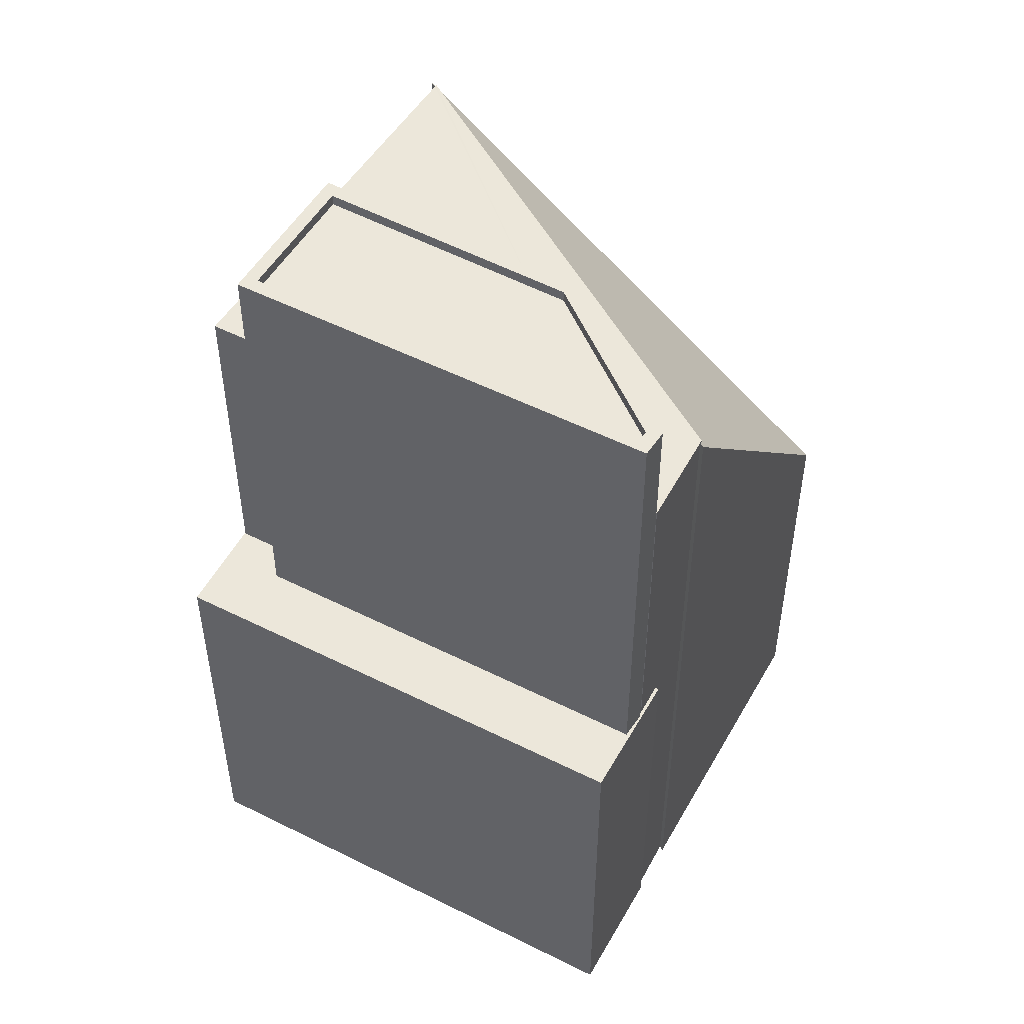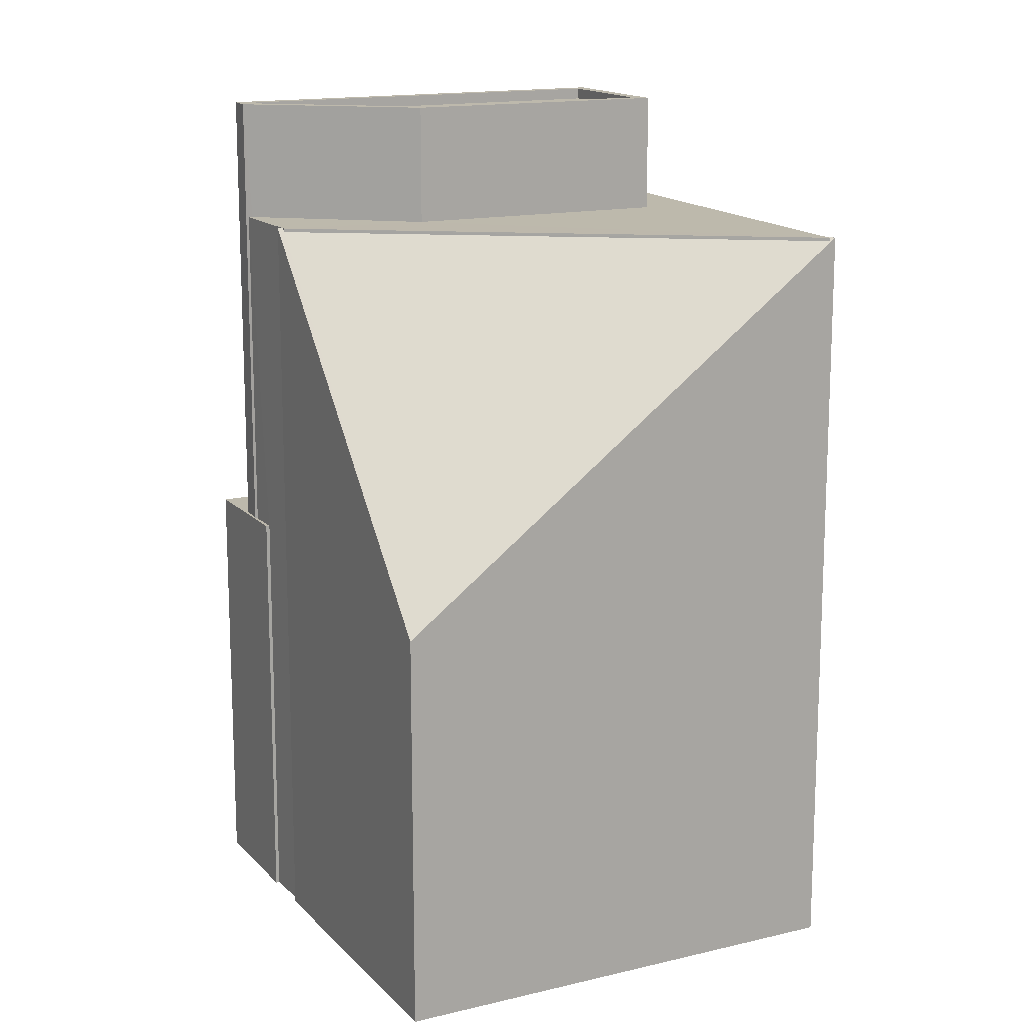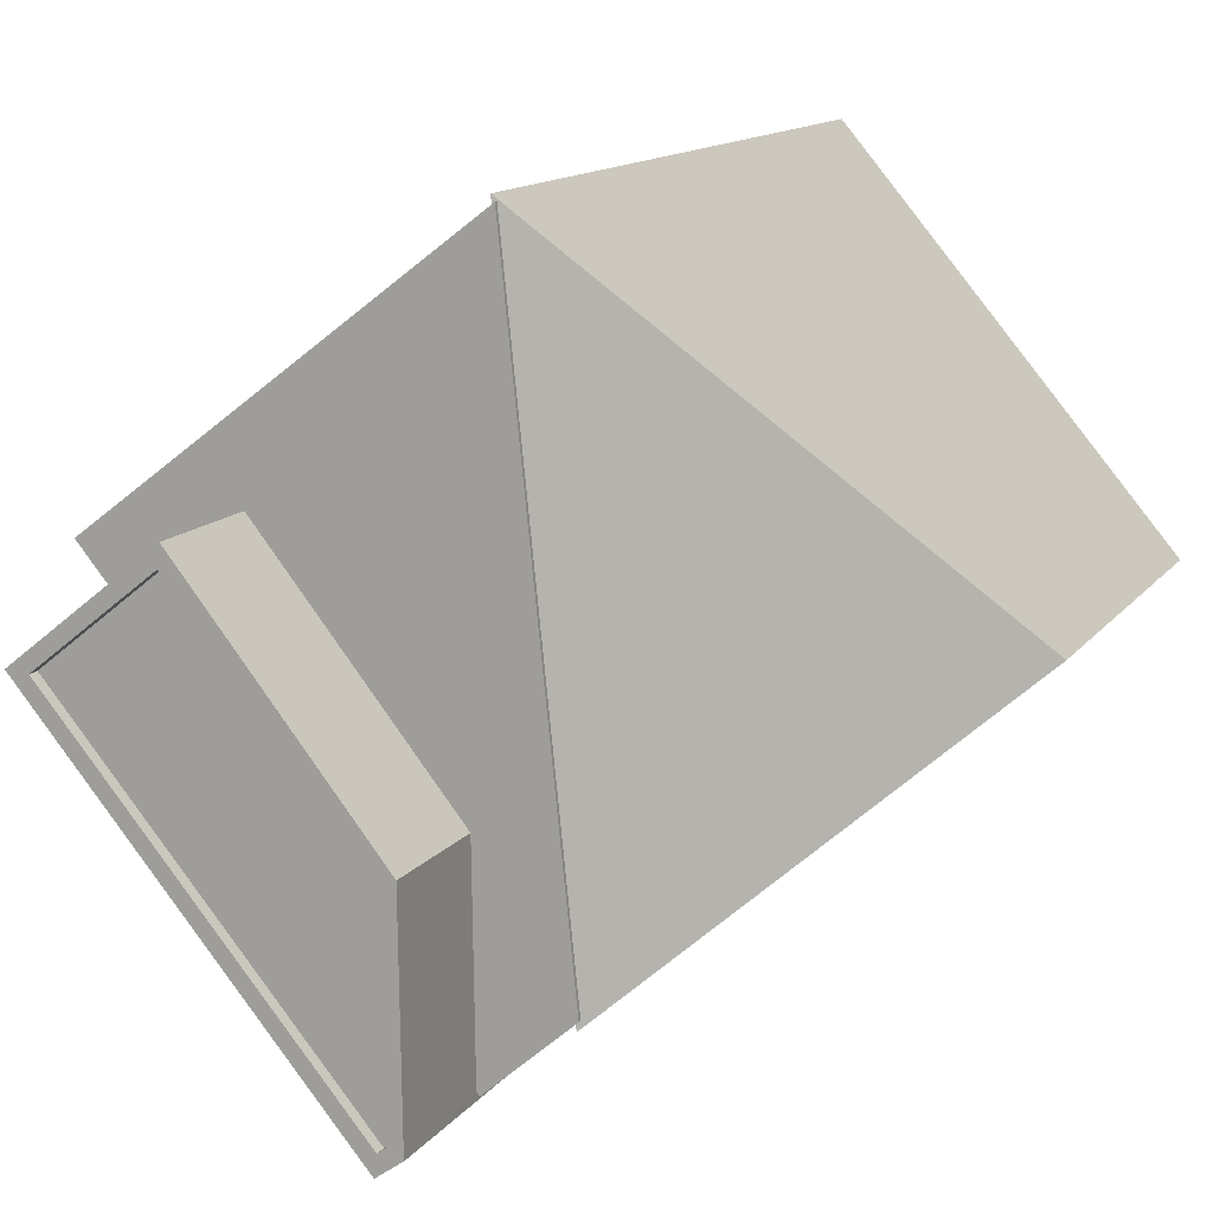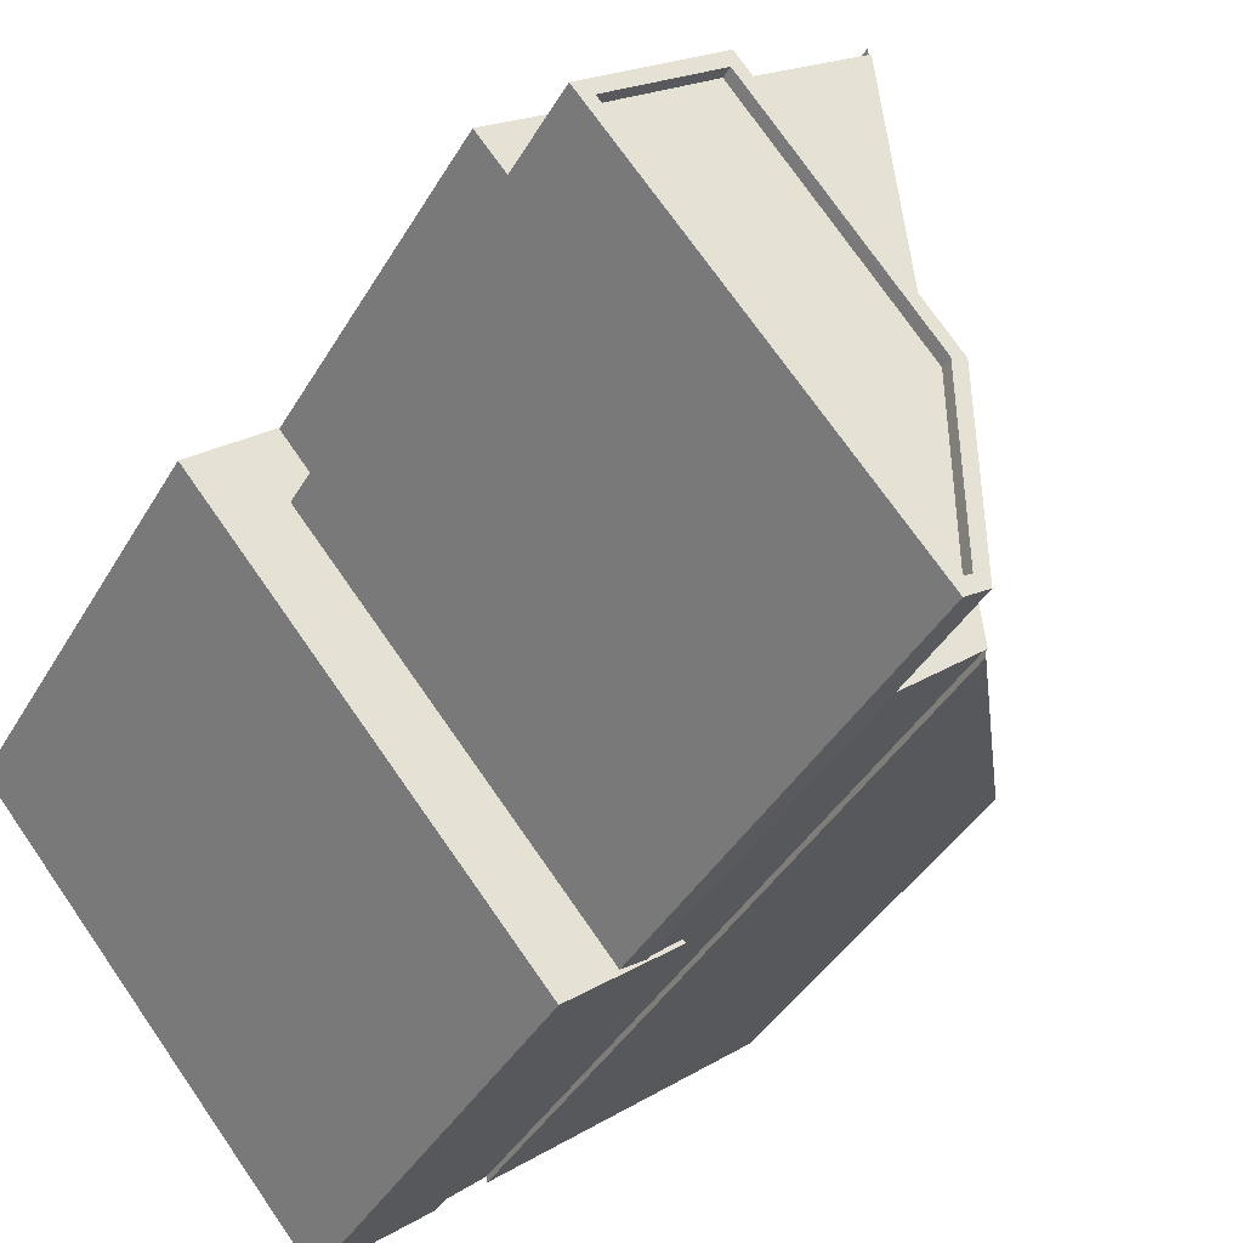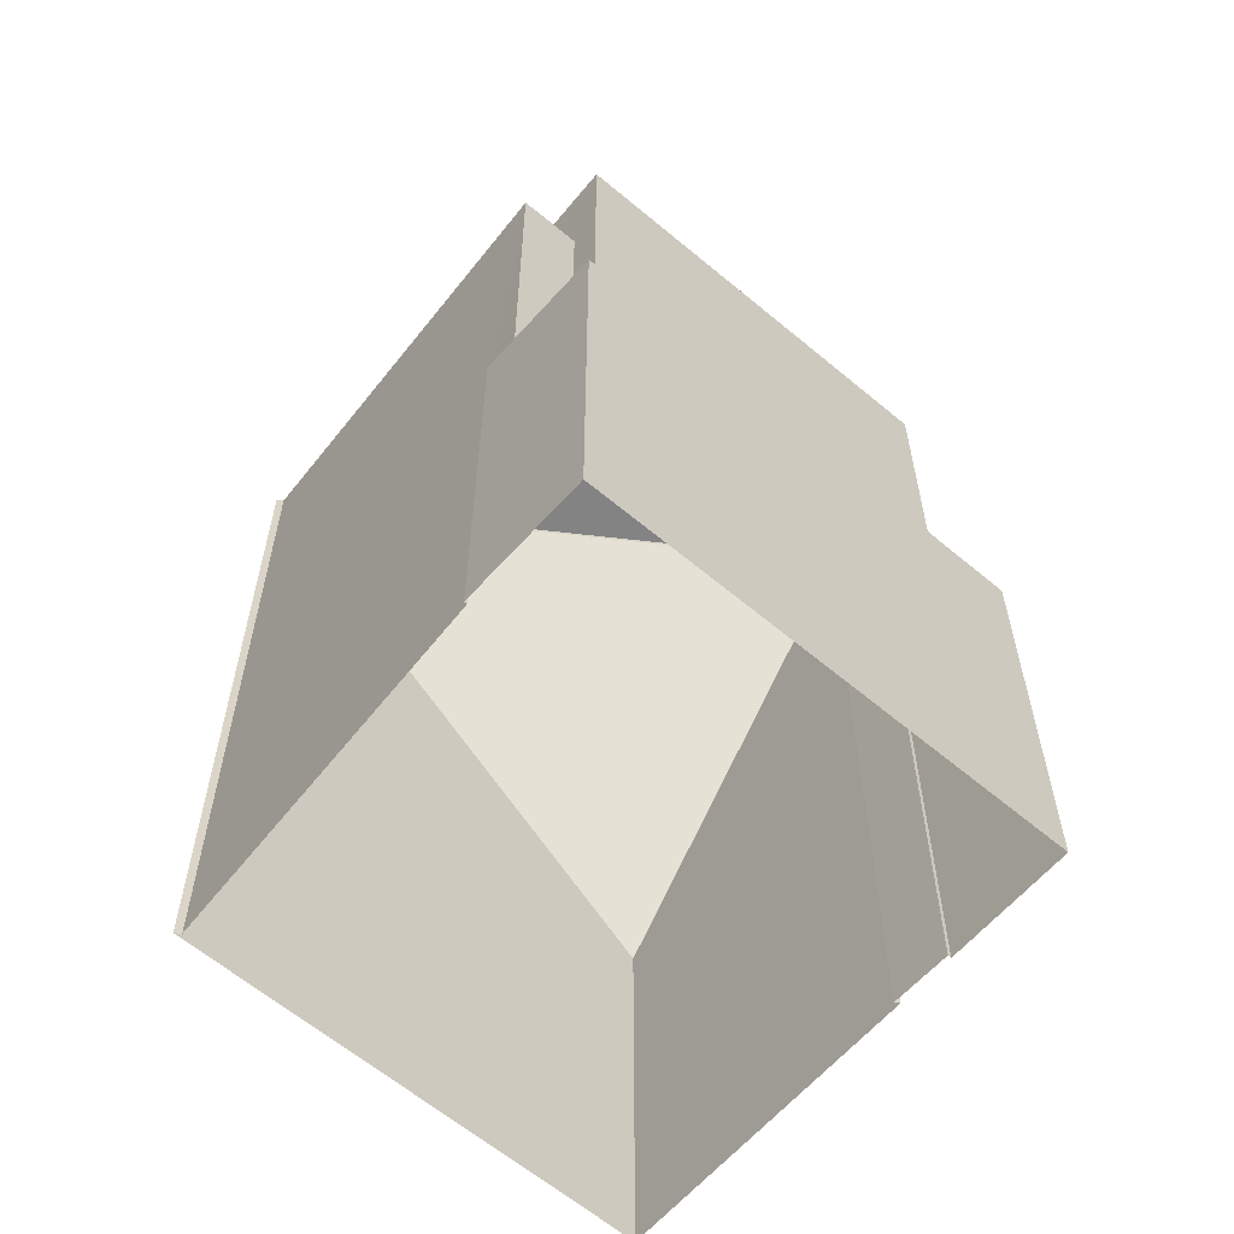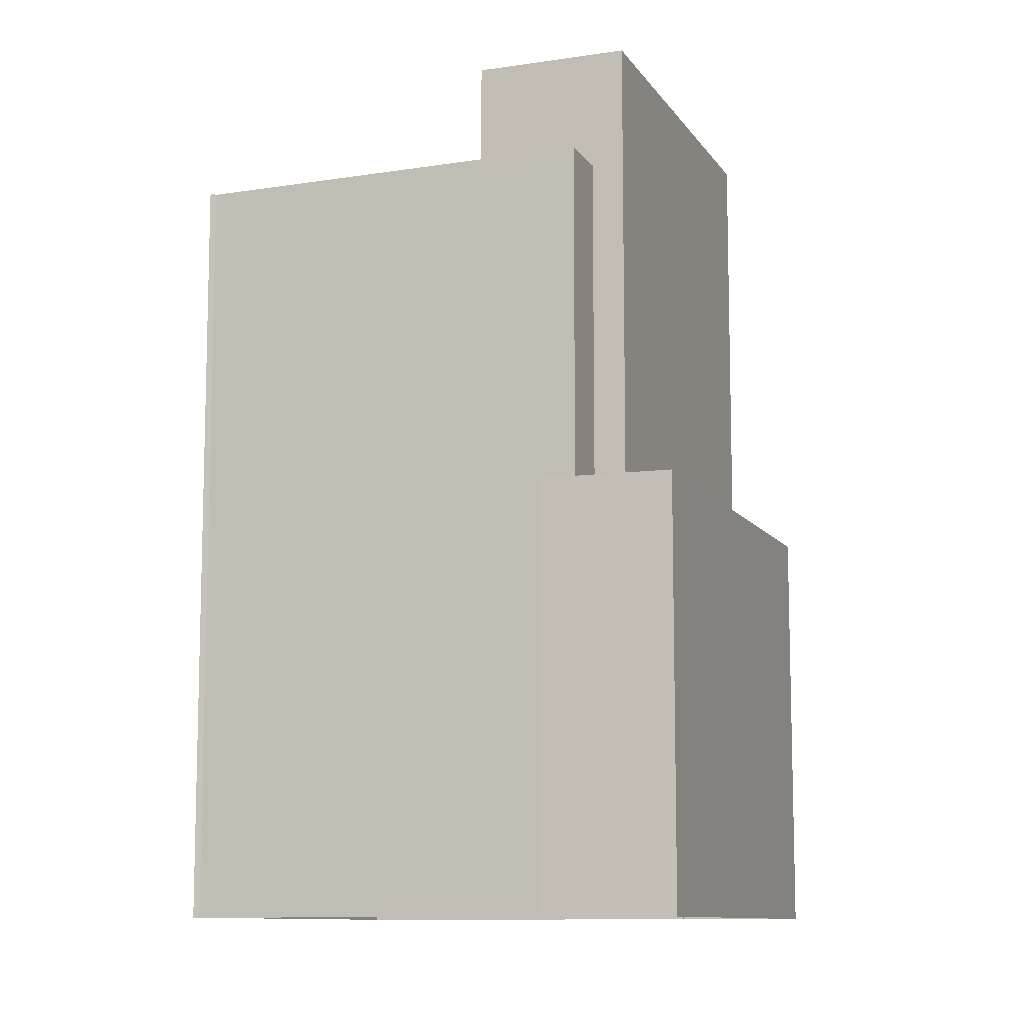
<metadata>
{"format":"obj","ext":"obj","renderer":"f3d","projection":"perspective","resolution":1024,"background":"white","views":[{"elev":52.0,"azim":-21.7,"up":"+Z"},{"elev":15.0,"azim":102.7,"up":"+Z"},{"elev":12.3,"azim":21.6,"up":"+Y"},{"elev":-39.7,"azim":-27.3,"up":"+Y"},{"elev":-61.2,"azim":-90.8,"up":"+Z"},{"elev":-10.2,"azim":-120.4,"up":"+Z"}]}
</metadata>
<code>
v -1.232e+04 -3.741e+04 23.72
v -1.231e+04 -3.742e+04 23.72
v -1.232e+04 -3.741e+04 23.72
v -1.232e+04 -3.742e+04 23.72
v -1.232e+04 -3.742e+04 23.72
v -1.233e+04 -3.742e+04 23.72
v -1.232e+04 -3.743e+04 23.72
v -1.232e+04 -3.743e+04 23.72
v -1.232e+04 -3.743e+04 23.72
v -1.232e+04 -3.743e+04 23.72
v -1.232e+04 -3.743e+04 23.72
v -1.232e+04 -3.742e+04 33.29
v -1.233e+04 -3.742e+04 33.29
v -1.232e+04 -3.742e+04 33.29
v -1.232e+04 -3.742e+04 33.29
v -1.232e+04 -3.743e+04 33.29
v -1.232e+04 -3.743e+04 33.29
v -1.232e+04 -3.743e+04 33.29
v -1.232e+04 -3.742e+04 33.29
v -1.232e+04 -3.743e+04 33.29
v -1.232e+04 -3.743e+04 33.29
v -1.232e+04 -3.742e+04 33.29
v -1.232e+04 -3.743e+04 33.29
v -1.232e+04 -3.743e+04 33.29
v -1.232e+04 -3.743e+04 43.33
v -1.232e+04 -3.742e+04 43.33
v -1.232e+04 -3.743e+04 43.33
v -1.232e+04 -3.742e+04 43.33
v -1.232e+04 -3.742e+04 43.33
v -1.232e+04 -3.742e+04 43.58
v -1.232e+04 -3.742e+04 43.58
v -1.232e+04 -3.742e+04 43.58
v -1.232e+04 -3.743e+04 43.58
v -1.232e+04 -3.742e+04 43.58
v -1.232e+04 -3.742e+04 43.58
v -1.232e+04 -3.743e+04 43.58
v -1.232e+04 -3.743e+04 43.58
v -1.232e+04 -3.743e+04 43.58
v -1.232e+04 -3.742e+04 43.58
v -1.232e+04 -3.743e+04 40.87
v -1.232e+04 -3.743e+04 40.87
v -1.232e+04 -3.742e+04 40.87
v -1.232e+04 -3.741e+04 40.87
v -1.232e+04 -3.742e+04 40.87
v -1.232e+04 -3.742e+04 40.87
v -1.232e+04 -3.742e+04 40.87
v -1.232e+04 -3.742e+04 40.87
v -1.232e+04 -3.741e+04 40.87
v -1.231e+04 -3.742e+04 32.8
v -1.232e+04 -3.742e+04 40.79
v -1.232e+04 -3.743e+04 40.86
v -1.232e+04 -3.741e+04 40.79
v -1.232e+04 -3.741e+04 40.87
v -1.232e+04 -3.743e+04 40.86
f 1 2 3
f 4 5 6
f 7 2 8
f 9 10 11
f 3 7 5
f 6 10 9
f 5 7 10
f 2 7 3
f 6 5 10
f 12 13 14
f 15 12 14
f 16 17 18
f 19 13 16
f 20 21 17
f 22 14 19
f 23 18 21
f 19 16 24
f 16 18 24
f 14 13 19
f 21 18 17
f 25 26 27
f 27 26 28
f 26 29 28
f 30 31 32
f 30 33 31
f 32 31 34
f 35 36 37
f 38 33 37
f 39 36 35
f 31 33 38
f 36 38 37
f 34 35 32
f 34 39 35
f 40 41 42
f 43 44 42
f 45 46 47
f 48 45 47
f 44 43 48
f 44 40 42
f 48 47 44
f 49 50 51
f 52 53 48
f 52 49 53
f 51 50 54
f 52 50 49
f 11 20 17
f 11 10 20
f 15 4 12
f 15 5 4
f 11 16 9
f 11 17 16
f 16 13 6
f 9 16 6
f 13 12 4
f 6 13 4
f 18 37 33
f 24 18 33
f 36 26 25
f 36 39 26
f 36 25 27
f 38 36 27
f 38 27 28
f 31 38 28
f 34 28 29
f 34 31 28
f 39 29 26
f 39 34 29
f 19 33 30
f 19 24 33
f 22 19 46
f 19 30 46
f 46 32 47
f 46 30 32
f 47 32 35
f 44 47 35
f 23 40 18
f 18 40 37
f 37 40 35
f 40 44 35
f 43 52 48
f 14 45 15
f 45 48 15
f 15 3 5
f 15 48 3
f 41 54 42
f 42 54 50
f 41 21 20
f 54 20 7
f 7 20 10
f 41 20 54
f 23 41 40
f 23 21 41
f 14 46 45
f 14 22 46
f 52 43 42
f 50 52 42
f 49 8 2
f 49 51 8
f 7 8 51
f 54 7 51
f 48 53 1
f 3 48 1
f 1 49 2
f 1 53 49

</code>
